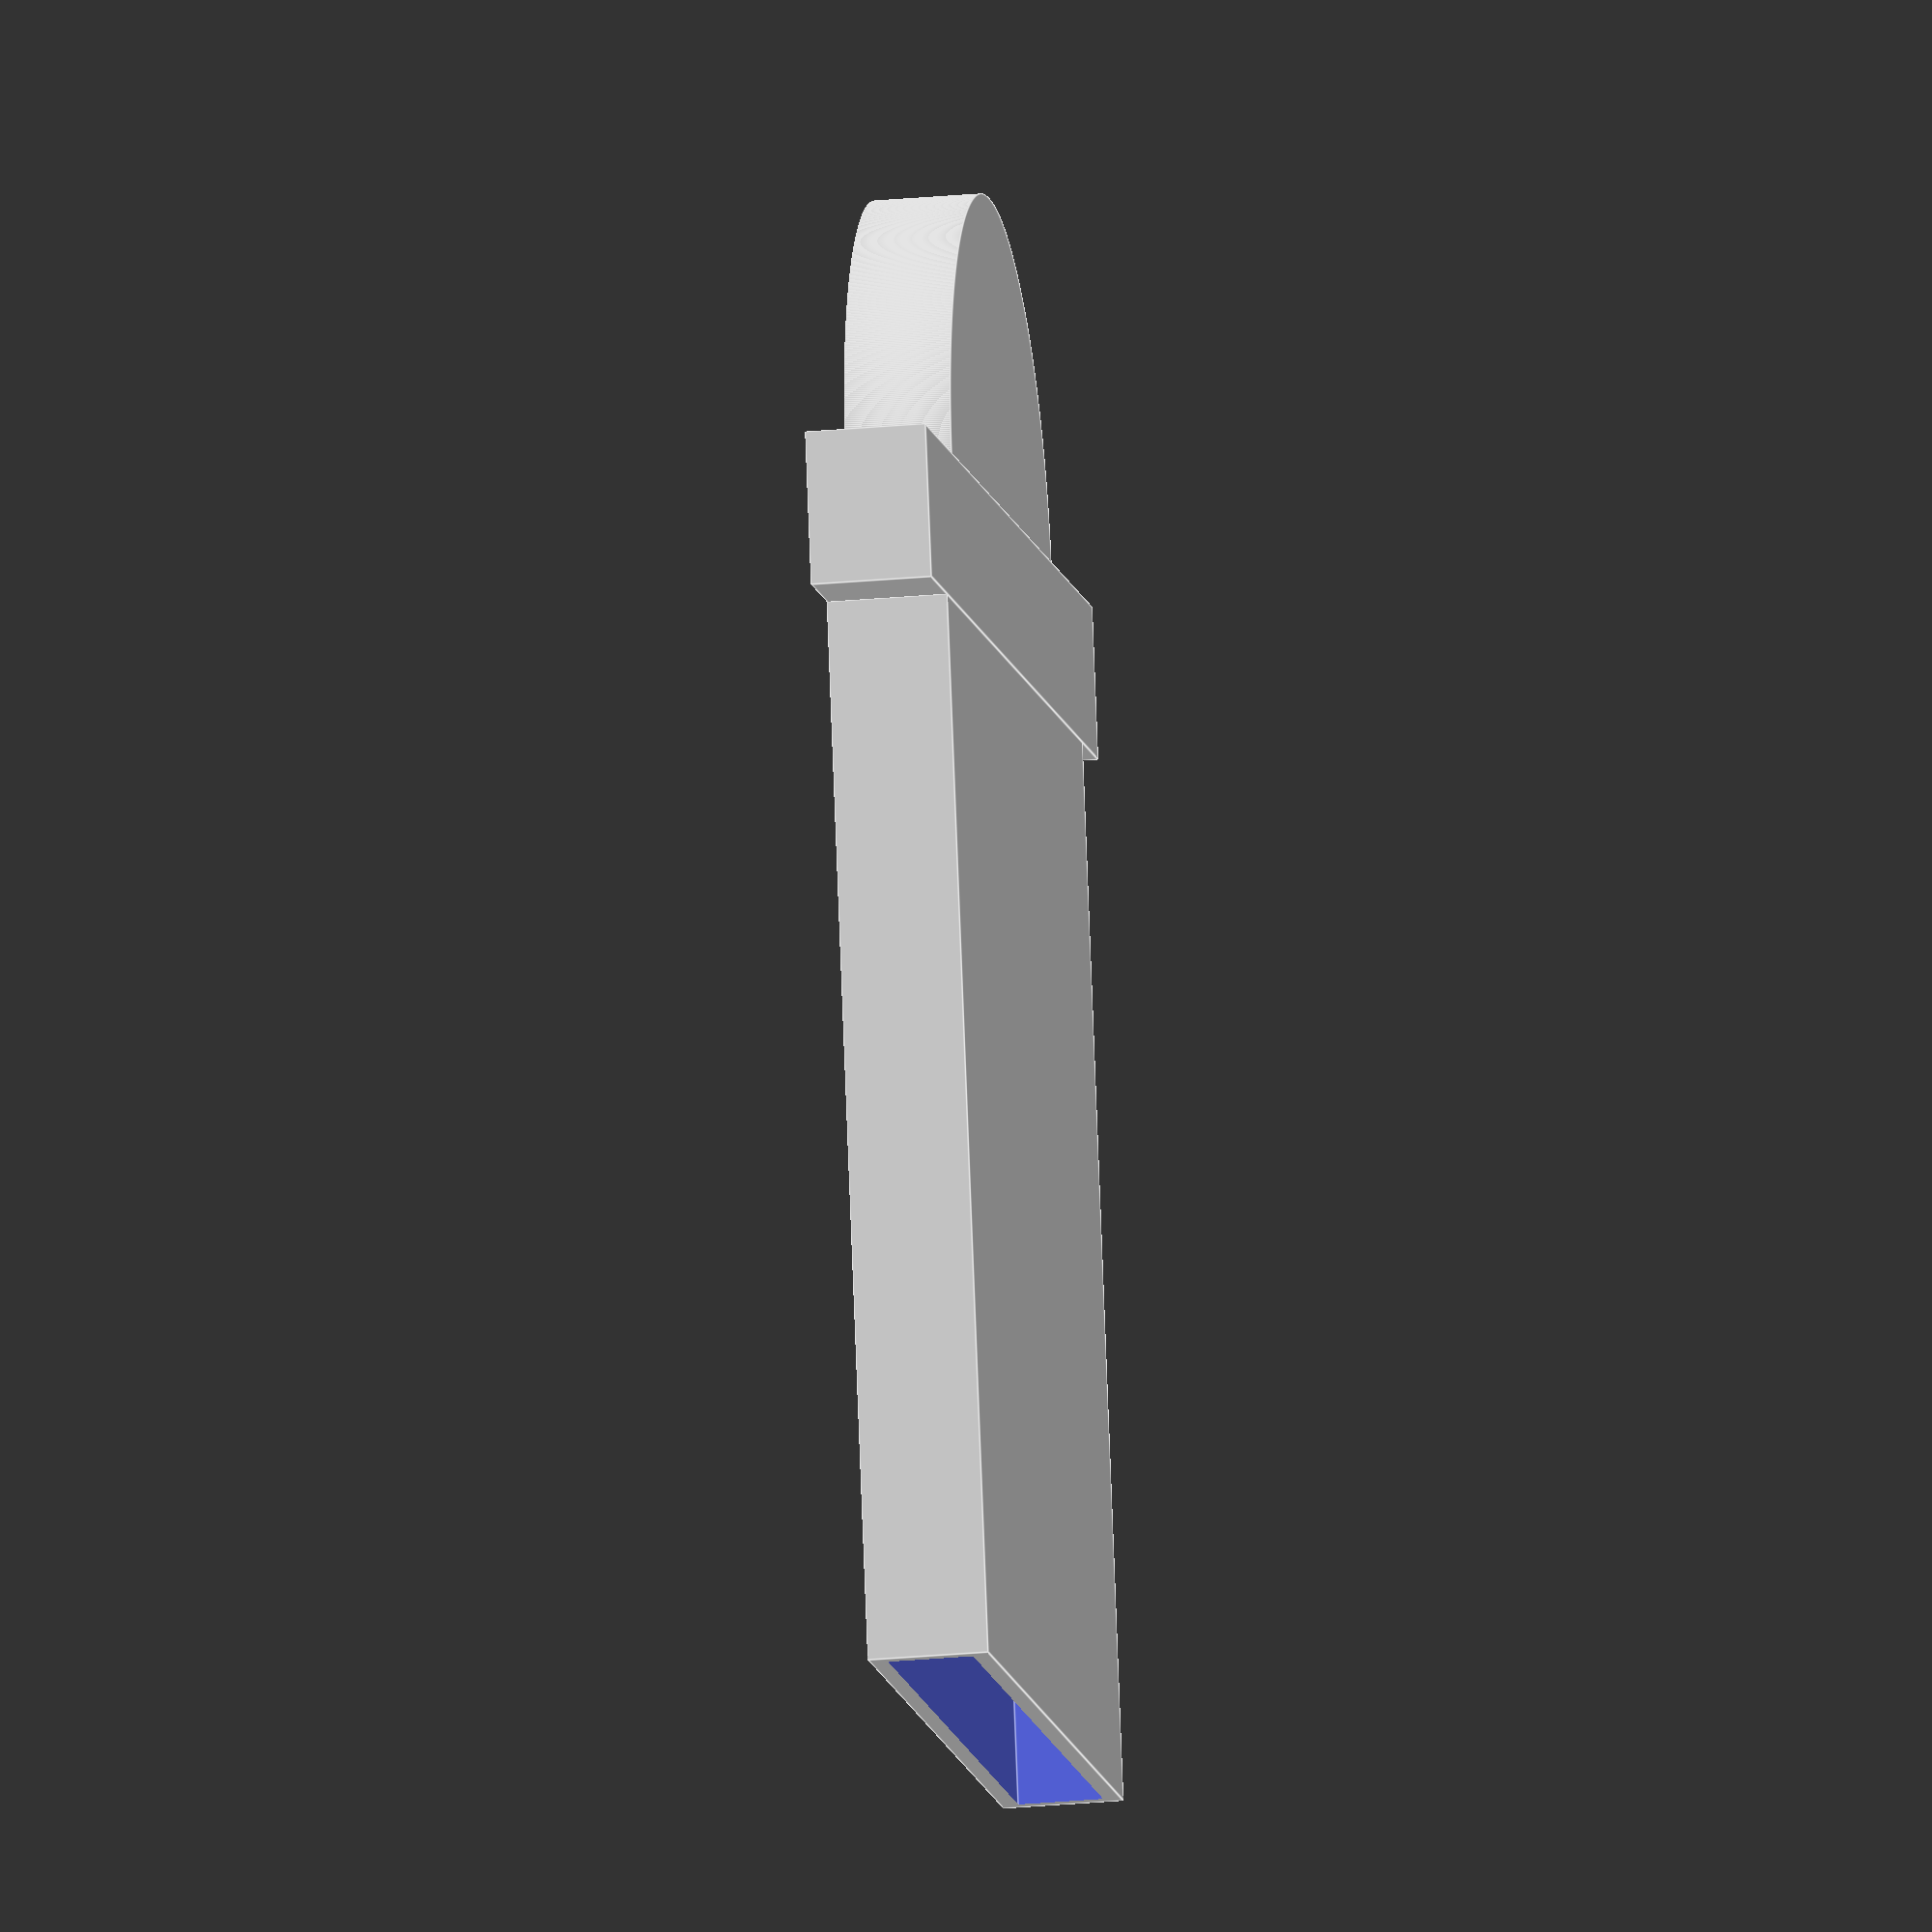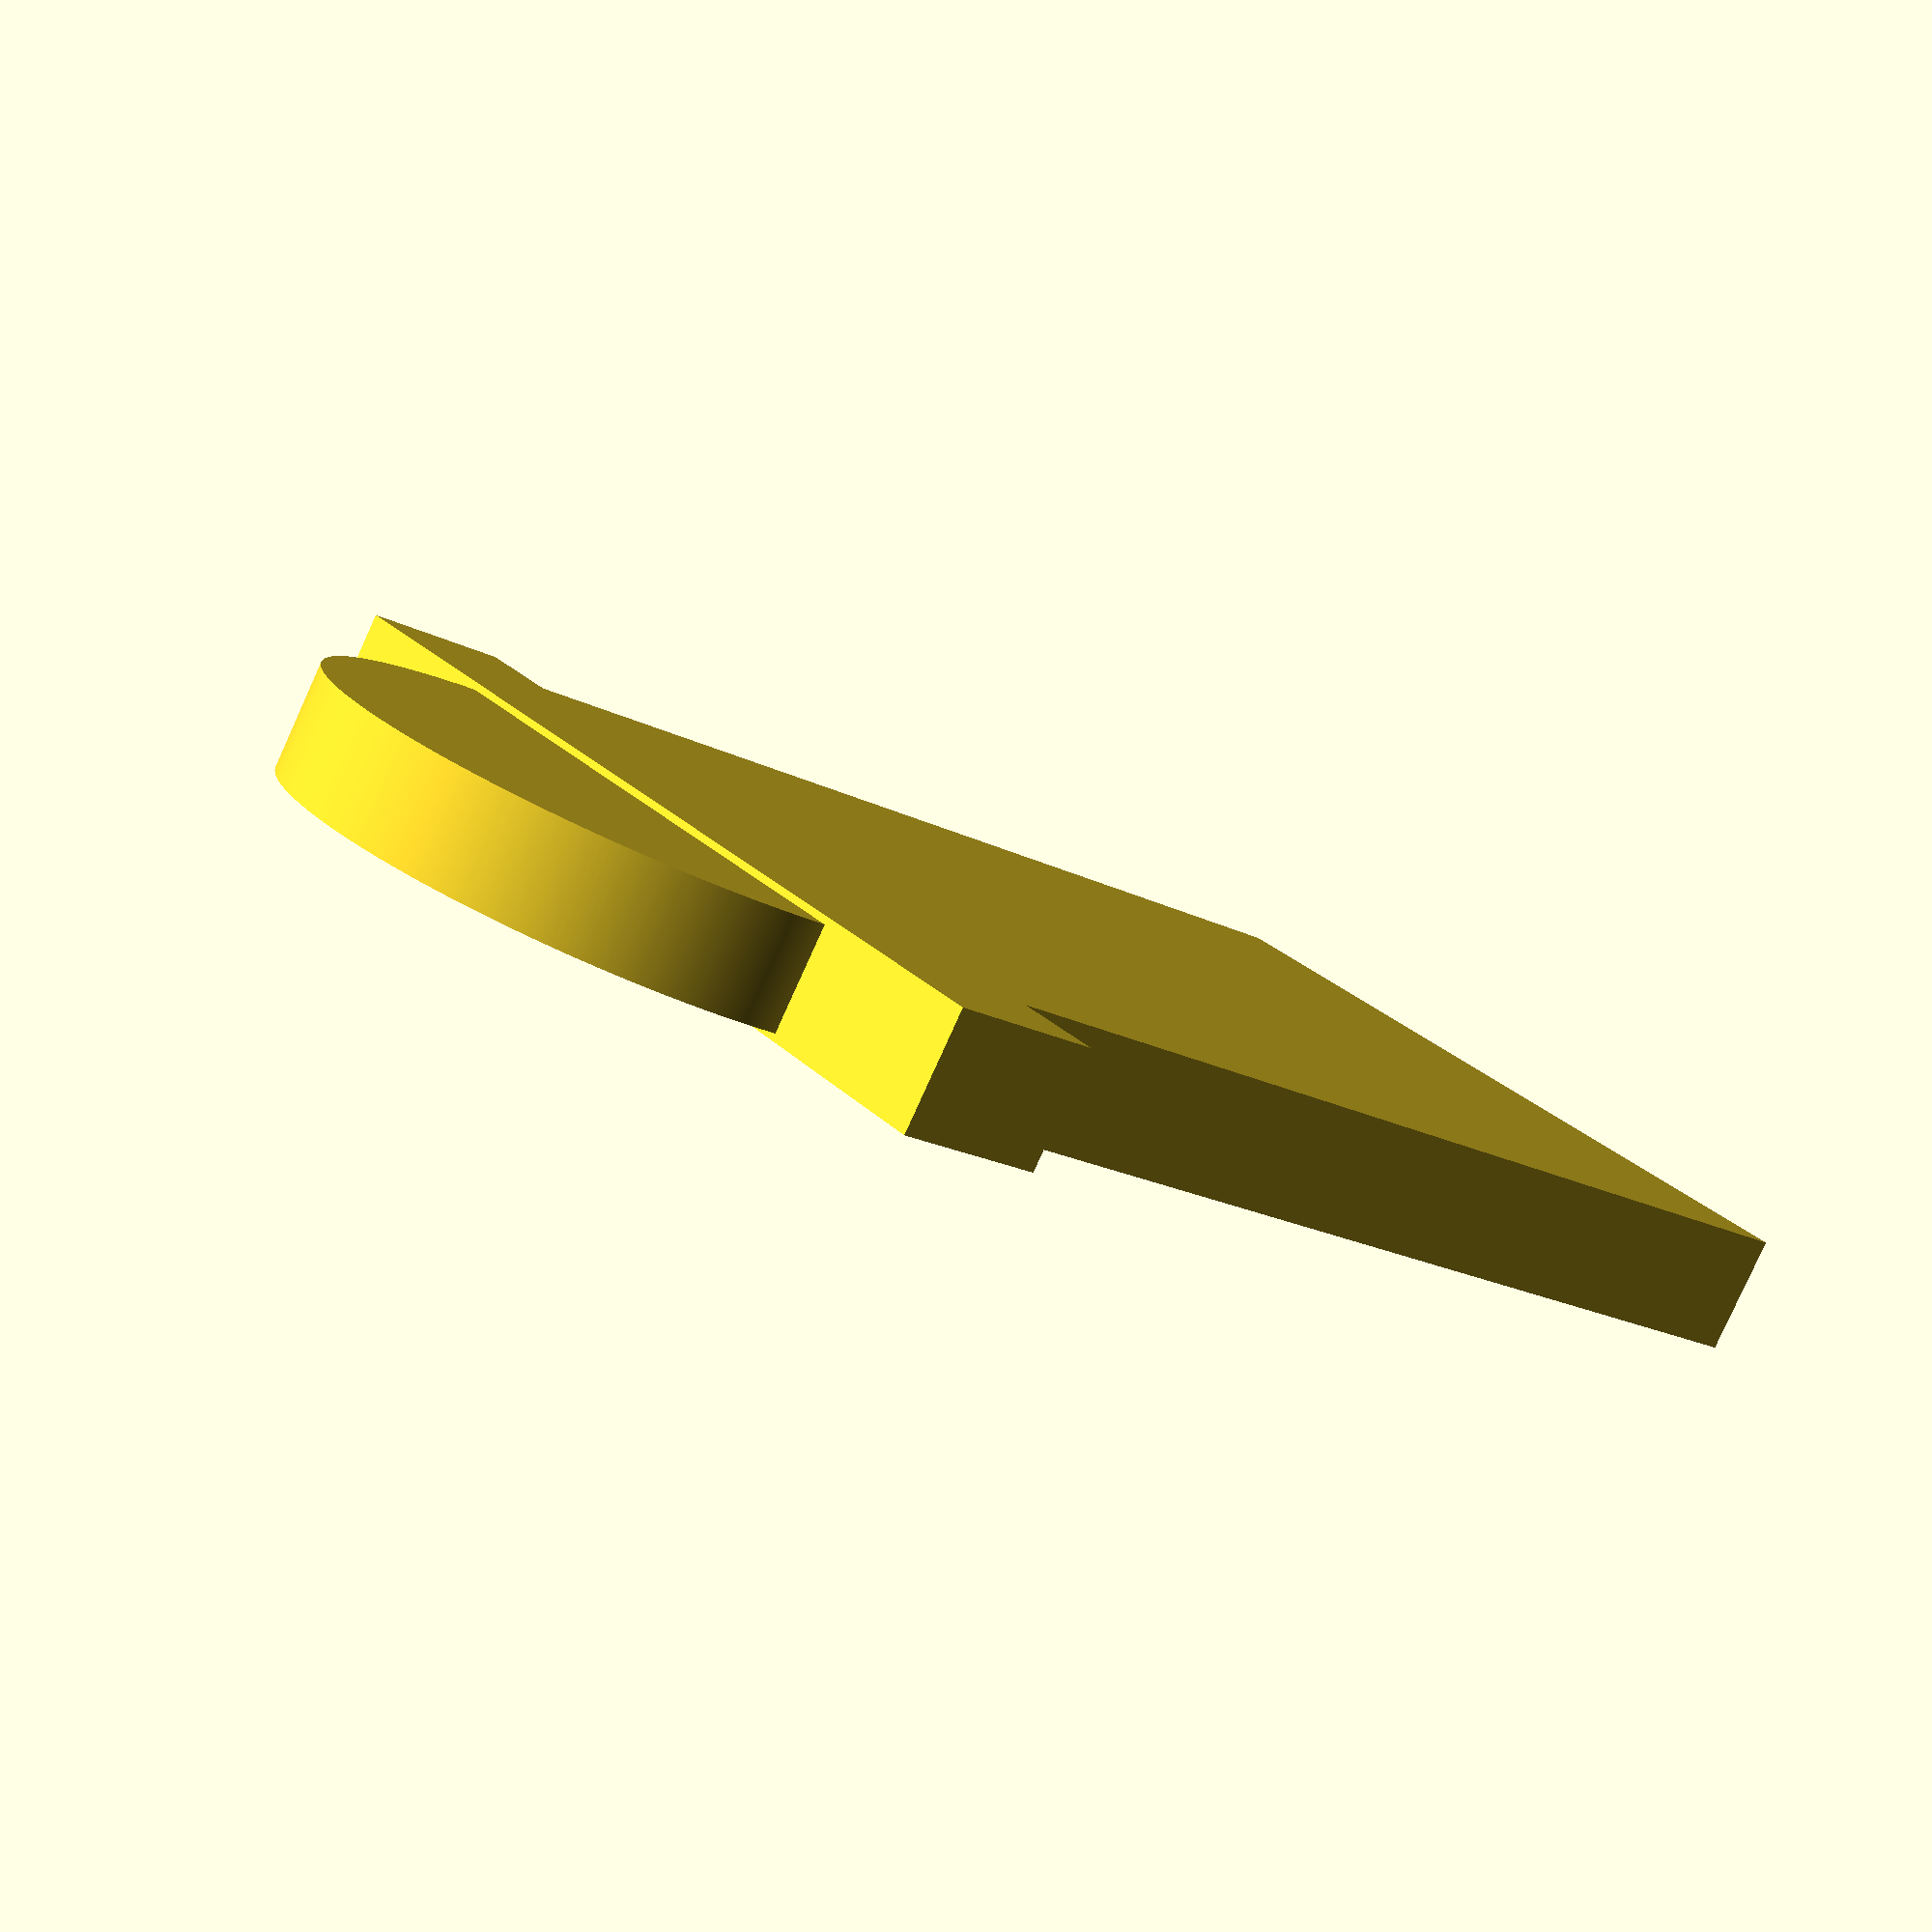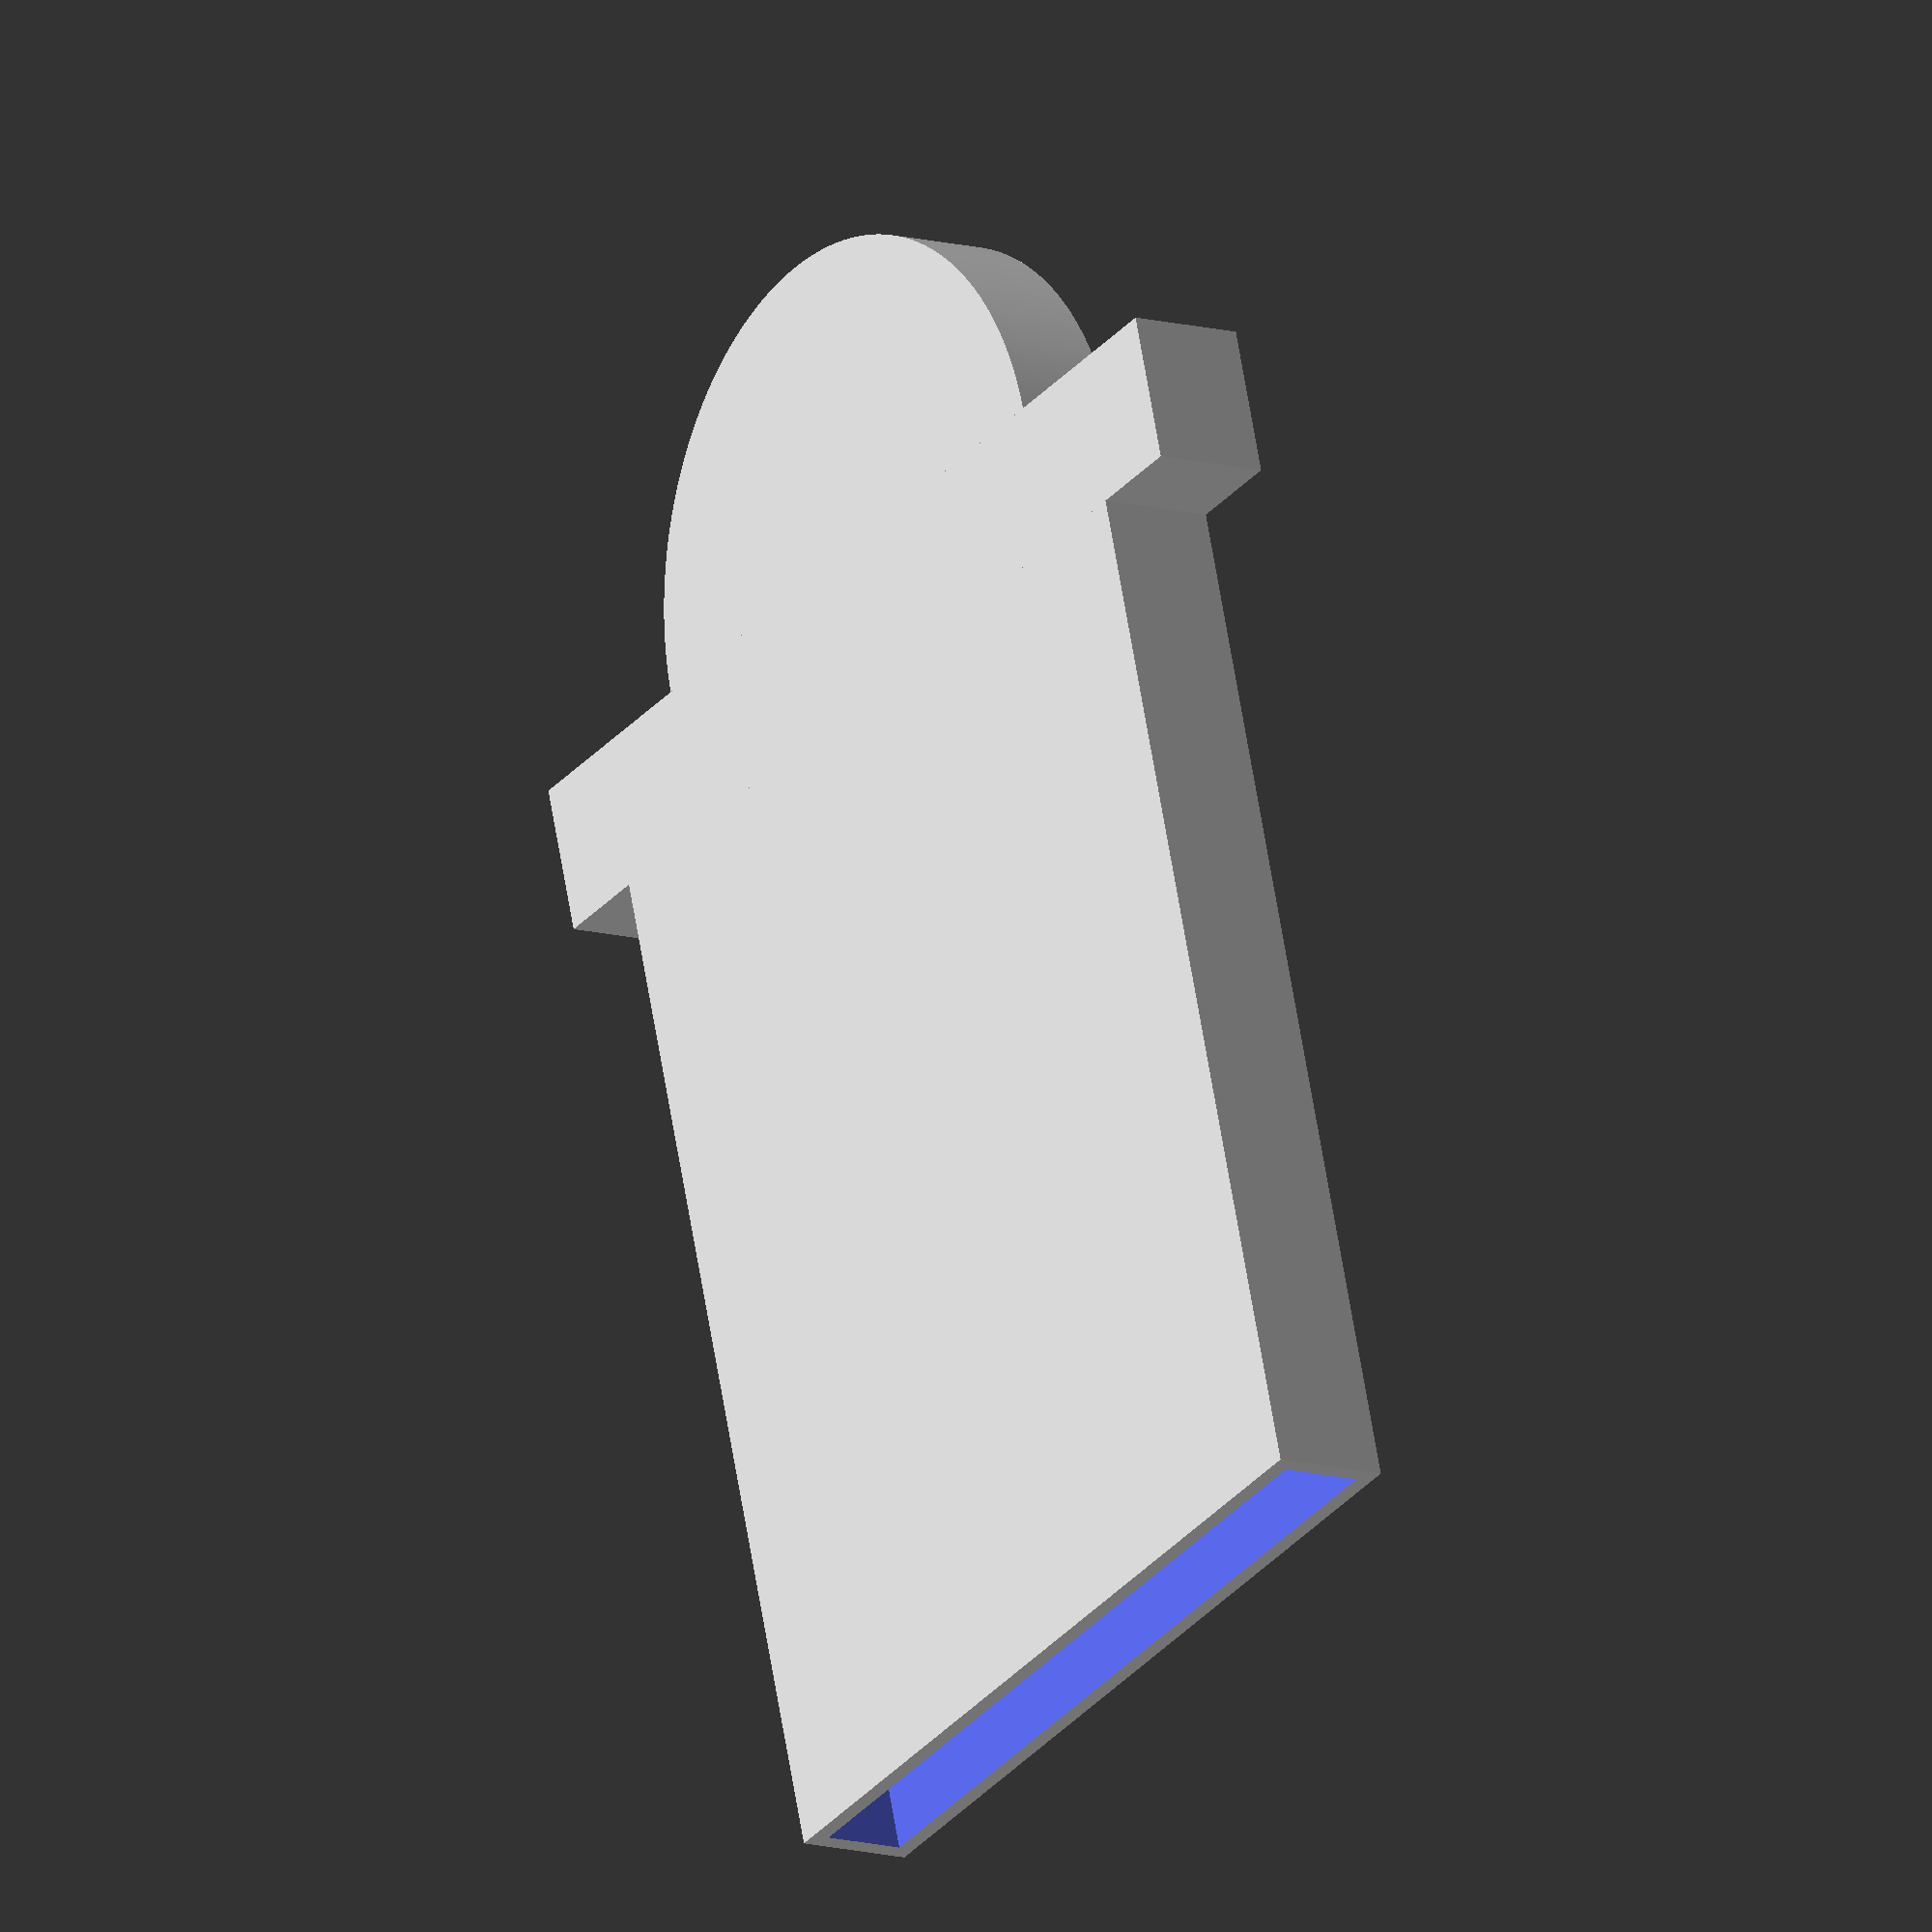
<openscad>
tolerance = 0.2;
drivewidth = 69.85;
drivelength = 100.2;
driveheight = 7;
driveexposed = tolerance*2;
bodylength = 90;
bodywidth = 73.05;
bodyheight = 10.2;
tabwidth1 = 90;
tablength1 = 13;
tabheight1 = 10.2;
tabradius2 = 27;
tabheight2 = 9;
difference() {
    union() {
        cube([bodywidth,bodylength,bodyheight],center=true); //the large rectangle containing the drive
        translate([0,bodylength/2+tablength1/2,0])
        cube([tabwidth1,tablength1,tabheight1],center=true); //the wide square tab
        translate([0,bodylength/2+tablength1,0])
        cylinder(tabheight2,tabradius2,tabradius2,center=true,$fn=1024);
    } //the cylindrical top tab
    translate([0,-(driveexposed*2),0])
    cube([drivewidth+tolerance,drivelength,driveheight+tolerance],center=true); //the drive cutout
}
</openscad>
<views>
elev=23.9 azim=346.2 roll=279.2 proj=o view=edges
elev=81.6 azim=127.7 roll=155.6 proj=p view=wireframe
elev=11.7 azim=16.6 roll=235.3 proj=o view=solid
</views>
